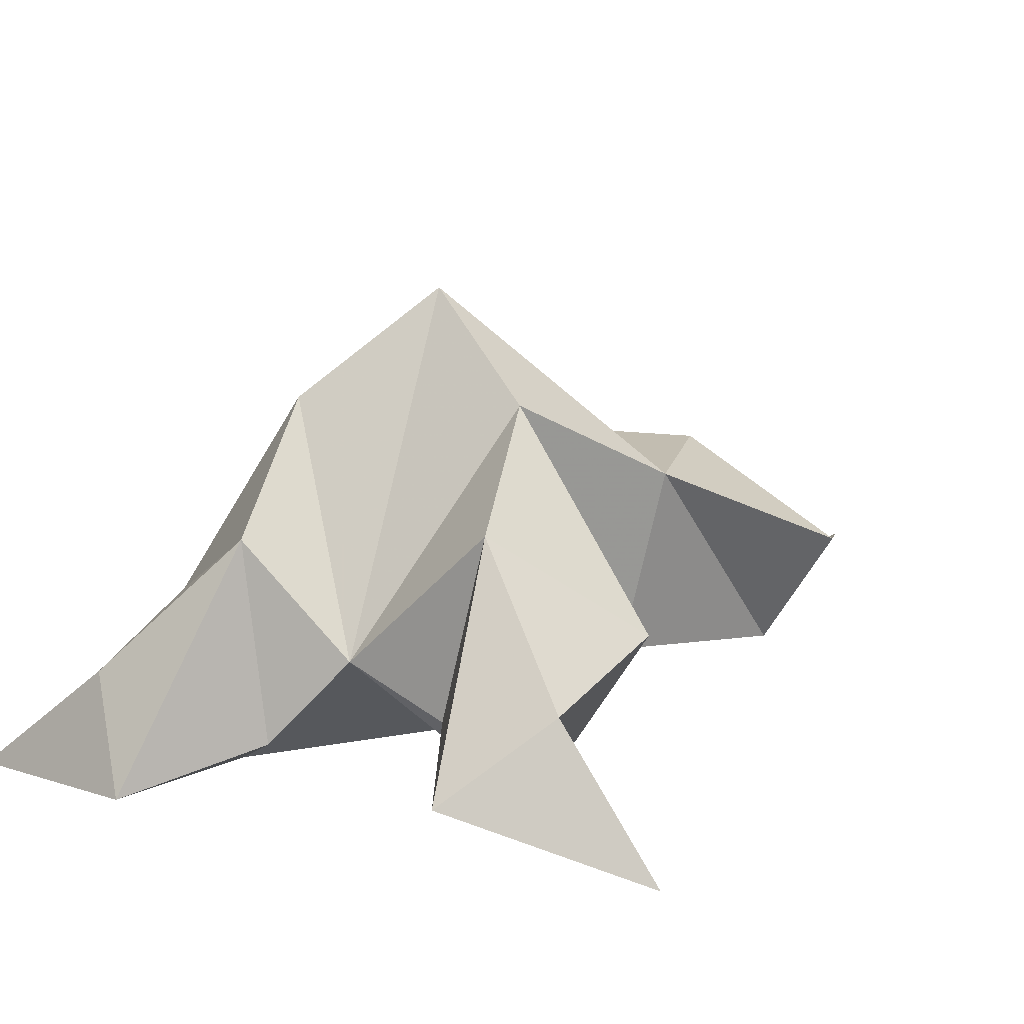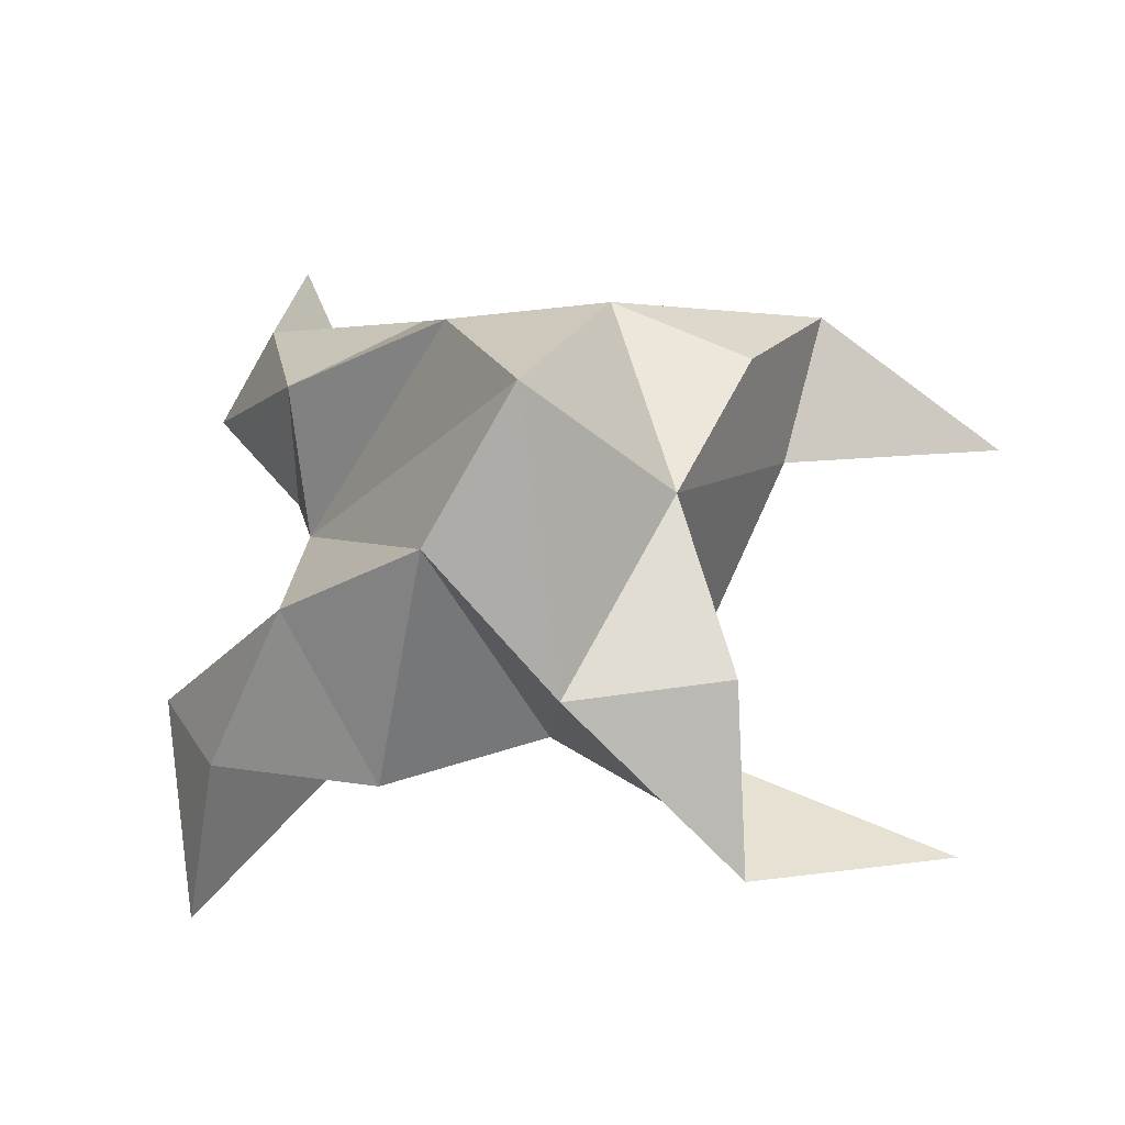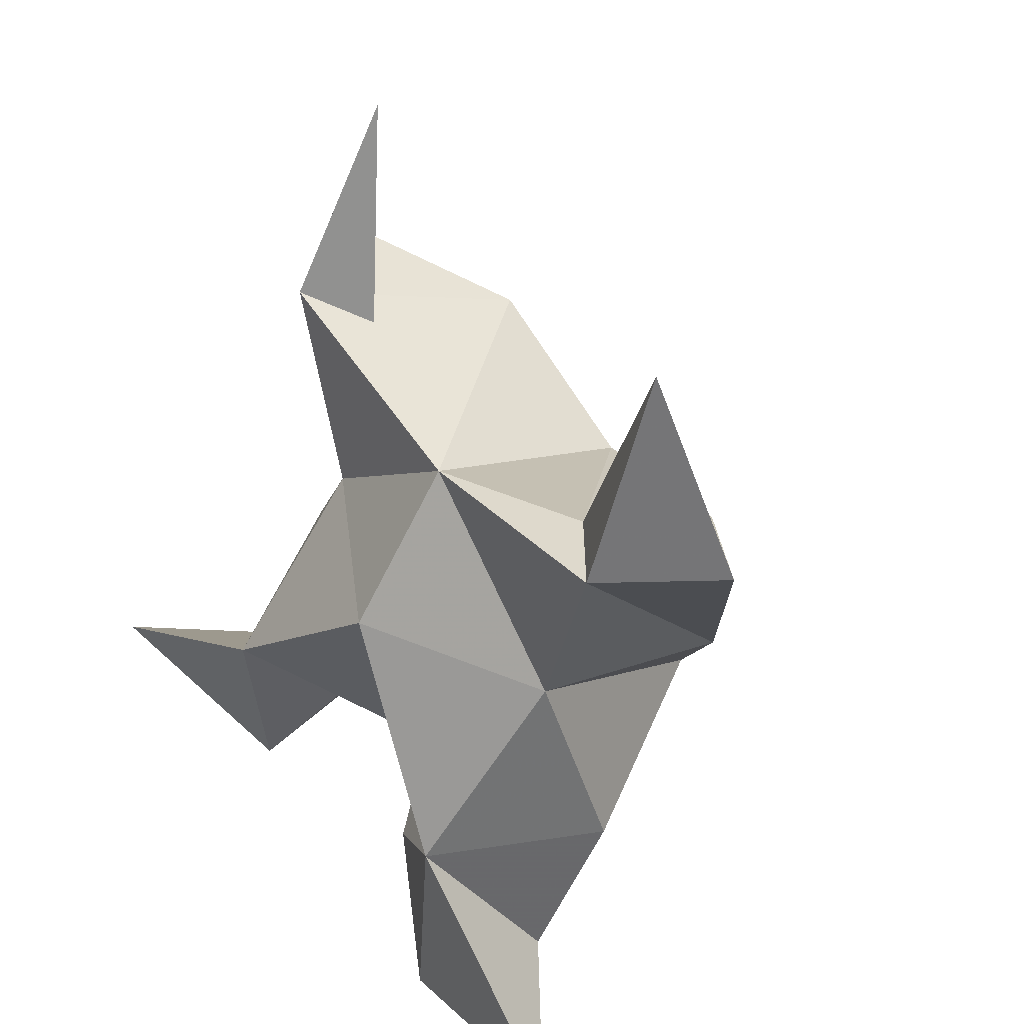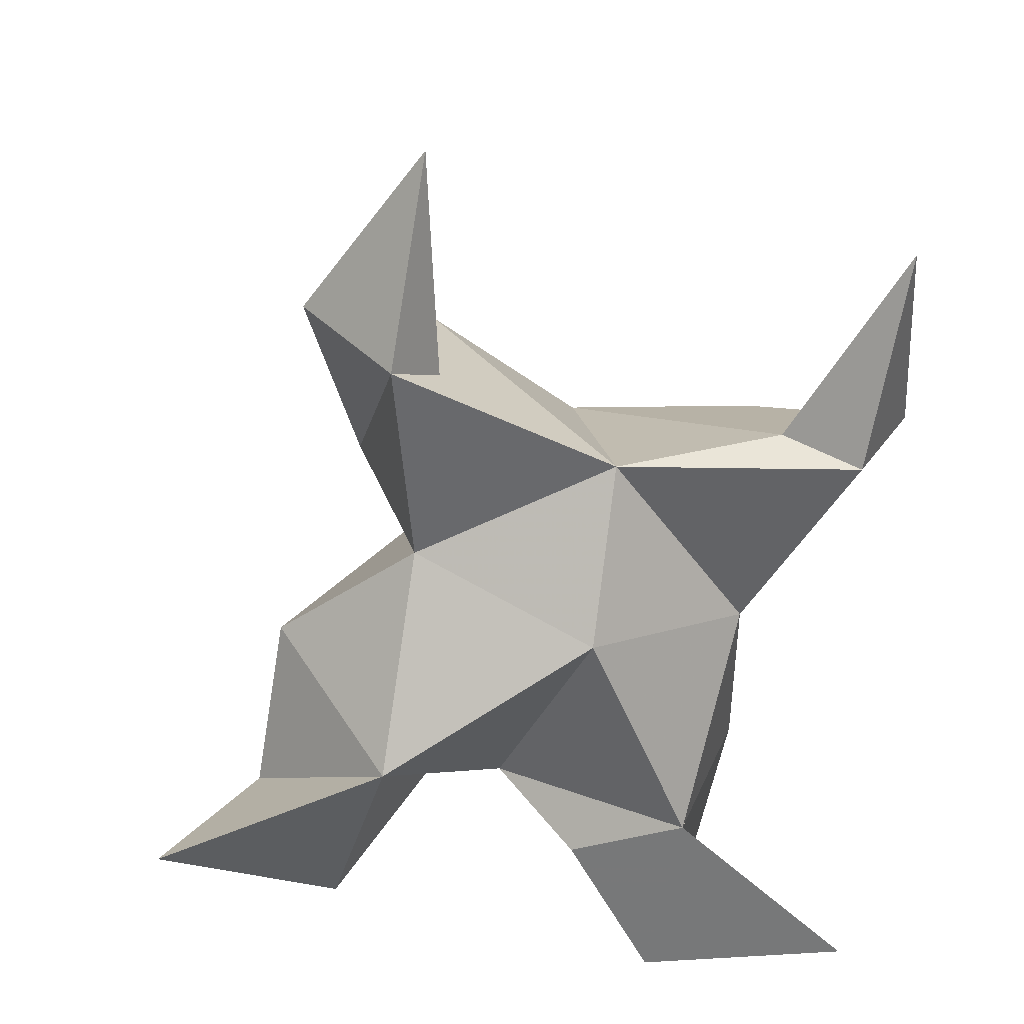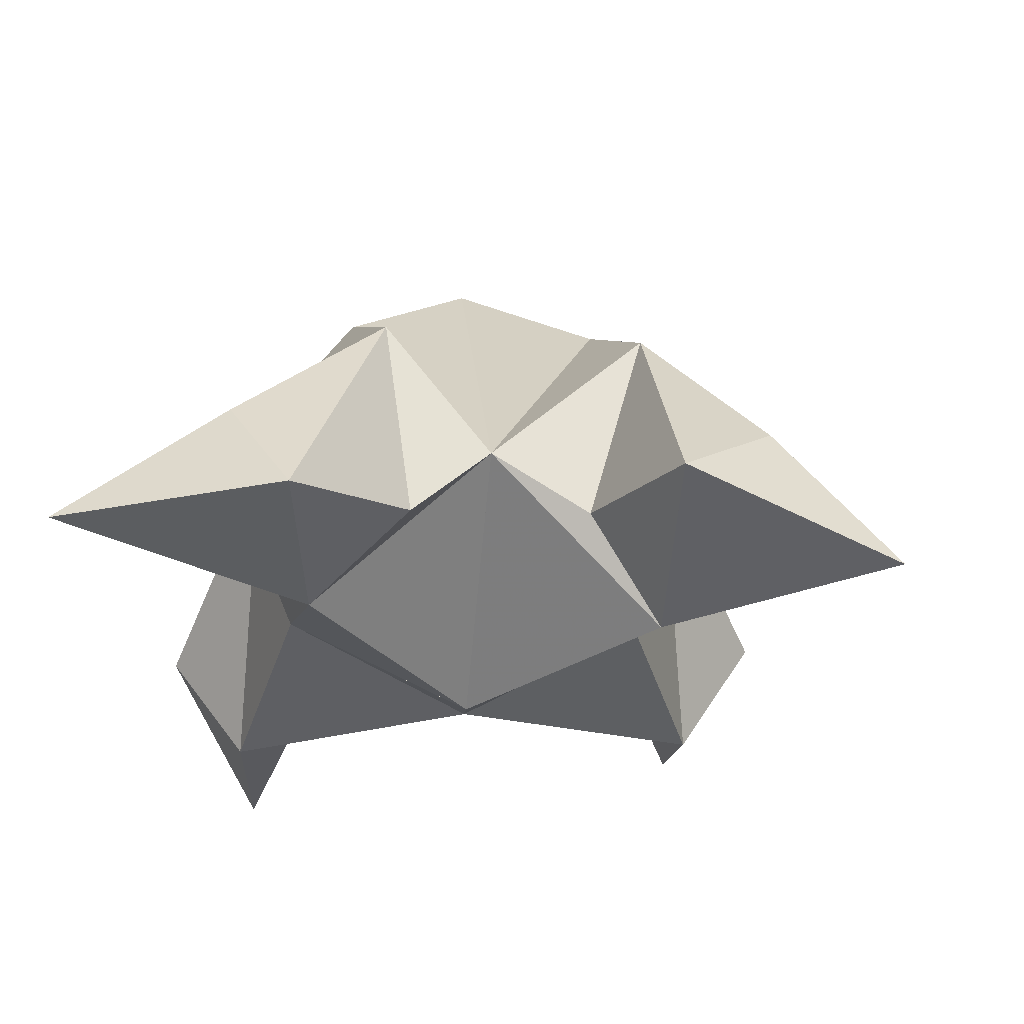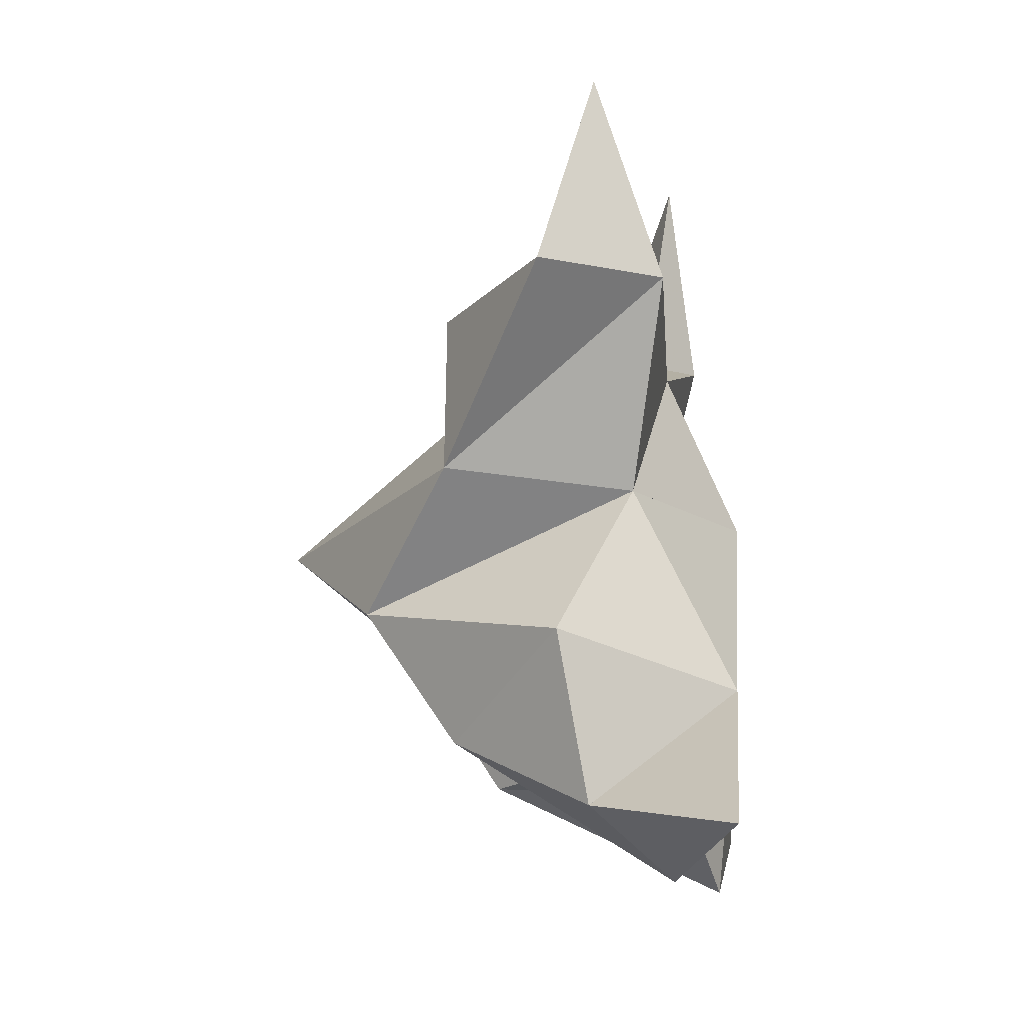
<metadata>
{"format":"obj","ext":"obj","renderer":"f3d","projection":"perspective","resolution":1024,"background":"white","views":[{"elev":14.0,"azim":-136.7,"up":"+Y"},{"elev":64.4,"azim":-66.8,"up":"+Y"},{"elev":28.4,"azim":48.9,"up":"+Z"},{"elev":29.5,"azim":-9.3,"up":"+Z"},{"elev":-31.7,"azim":-169.3,"up":"+Y"},{"elev":7.3,"azim":-85.1,"up":"+Z"}]}
</metadata>
<code>
v -0.3518 0.1202 0.02596
v -0.341 0.1555 0.04329
v -0.371 0.1207 0.03108
v -0.3673 0.1567 0.05124
v -0.3495 0.1578 0.06464
v -0.3695 0.1264 0.000234
v -0.3562 0.1 0.04461
v -0.3558 0.1894 0.03755
v -0.3495 0.1144 0.07424
v -0.2953 0.1153 0.112
v -0.3153 0.1528 0.03794
v -0.3039 0.1 -0.03427
v -0.3043 0.1093 0.07237
v -0.3392 0.169 0.01614
v -0.3526 0.1483 -0.01029
v -0.3577 0.1102 -0.009479
v -0.3436 0.1026 -0.03388
v -0.3306 0.1225 -0.02681
v -0.3209 0.1306 0.001613
v -0.3377 0.1 0.001208
v -0.3237 0.1176 0.03782
v -0.3151 0.1507 0.06581
v -0.2895 0.1297 0.07161
v -0.3168 0.1199 0.07521
v -0.382 0.1278 0.1325
v -0.3928 0.155 0.06098
v -0.4384 0.1 0.006252
v -0.3905 0.1145 0.09633
v -0.3827 0.1711 0.03124
v -0.3952 0.1529 0.009093
v -0.3857 0.1168 0.007755
v -0.4047 0.1111 -0.01396
v -0.4178 0.1264 0.003525
v -0.4116 0.1326 0.03434
v -0.3958 0.1 0.02021
v -0.3865 0.1199 0.05625
v -0.3775 0.156 0.0873
v -0.404 0.1368 0.1004
v -0.3805 0.124 0.08626
f 1 2 4
f 1 2 7
f 1 2 8
f 1 2 14
f 1 2 21
f 1 2 29
f 1 3 4
f 1 3 6
f 1 3 7
f 1 3 29
f 1 4 7
f 1 4 8
f 1 4 29
f 1 6 7
f 1 6 8
f 1 6 14
f 1 6 15
f 1 6 20
f 1 6 29
f 1 7 20
f 1 7 21
f 1 8 14
f 1 8 29
f 1 14 15
f 1 14 19
f 1 14 21
f 1 15 19
f 1 15 20
f 1 19 20
f 1 19 21
f 1 20 21
f 2 4 5
f 2 4 7
f 2 4 8
f 2 4 9
f 2 4 29
f 2 5 8
f 2 5 9
f 2 5 11
f 2 7 9
f 2 7 21
f 2 8 11
f 2 8 14
f 2 8 29
f 2 9 11
f 2 9 21
f 2 11 14
f 2 11 21
f 2 14 21
f 3 4 7
f 3 4 29
f 3 4 36
f 3 6 7
f 3 6 29
f 3 6 30
f 3 6 35
f 3 7 35
f 3 7 36
f 3 29 30
f 3 29 34
f 3 29 36
f 3 30 34
f 3 30 35
f 3 34 35
f 3 34 36
f 3 35 36
f 4 5 8
f 4 5 9
f 4 5 26
f 4 7 9
f 4 7 36
f 4 8 26
f 4 8 29
f 4 9 26
f 4 9 36
f 4 26 29
f 4 26 36
f 4 29 36
f 5 8 11
f 5 8 26
f 5 9 11
f 5 9 22
f 5 9 24
f 5 9 26
f 5 9 37
f 5 9 39
f 5 11 22
f 5 22 24
f 5 26 37
f 5 37 39
f 6 7 20
f 6 7 35
f 6 8 14
f 6 8 29
f 6 14 15
f 6 15 16
f 6 15 20
f 6 16 20
f 6 29 30
f 6 30 31
f 6 30 35
f 6 31 35
f 7 9 21
f 7 9 36
f 7 20 21
f 7 35 36
f 8 11 14
f 8 26 29
f 9 11 13
f 9 11 21
f 9 11 22
f 9 13 21
f 9 13 22
f 9 13 24
f 9 22 24
f 9 26 28
f 9 26 36
f 9 26 37
f 9 28 36
f 9 28 37
f 9 28 39
f 9 37 39
f 10 13 23
f 10 13 24
f 10 23 24
f 11 13 21
f 11 13 22
f 11 13 23
f 11 14 21
f 11 22 23
f 12 17 18
f 12 17 20
f 12 18 20
f 13 22 23
f 13 22 24
f 13 23 24
f 14 15 19
f 14 19 21
f 15 16 17
f 15 16 18
f 15 16 19
f 15 16 20
f 15 17 18
f 15 17 20
f 15 18 19
f 15 18 20
f 15 19 20
f 16 17 18
f 16 17 20
f 16 18 19
f 16 18 20
f 16 19 20
f 17 18 20
f 18 19 20
f 19 20 21
f 22 23 24
f 25 28 38
f 25 28 39
f 25 38 39
f 26 28 36
f 26 28 37
f 26 28 38
f 26 29 36
f 26 37 38
f 27 32 33
f 27 32 35
f 27 33 35
f 28 37 38
f 28 37 39
f 28 38 39
f 29 30 34
f 29 34 36
f 30 31 32
f 30 31 33
f 30 31 34
f 30 31 35
f 30 32 33
f 30 32 35
f 30 33 34
f 30 33 35
f 30 34 35
f 31 32 33
f 31 32 35
f 31 33 34
f 31 33 35
f 31 34 35
f 32 33 35
f 33 34 35
f 34 35 36
f 37 38 39

</code>
